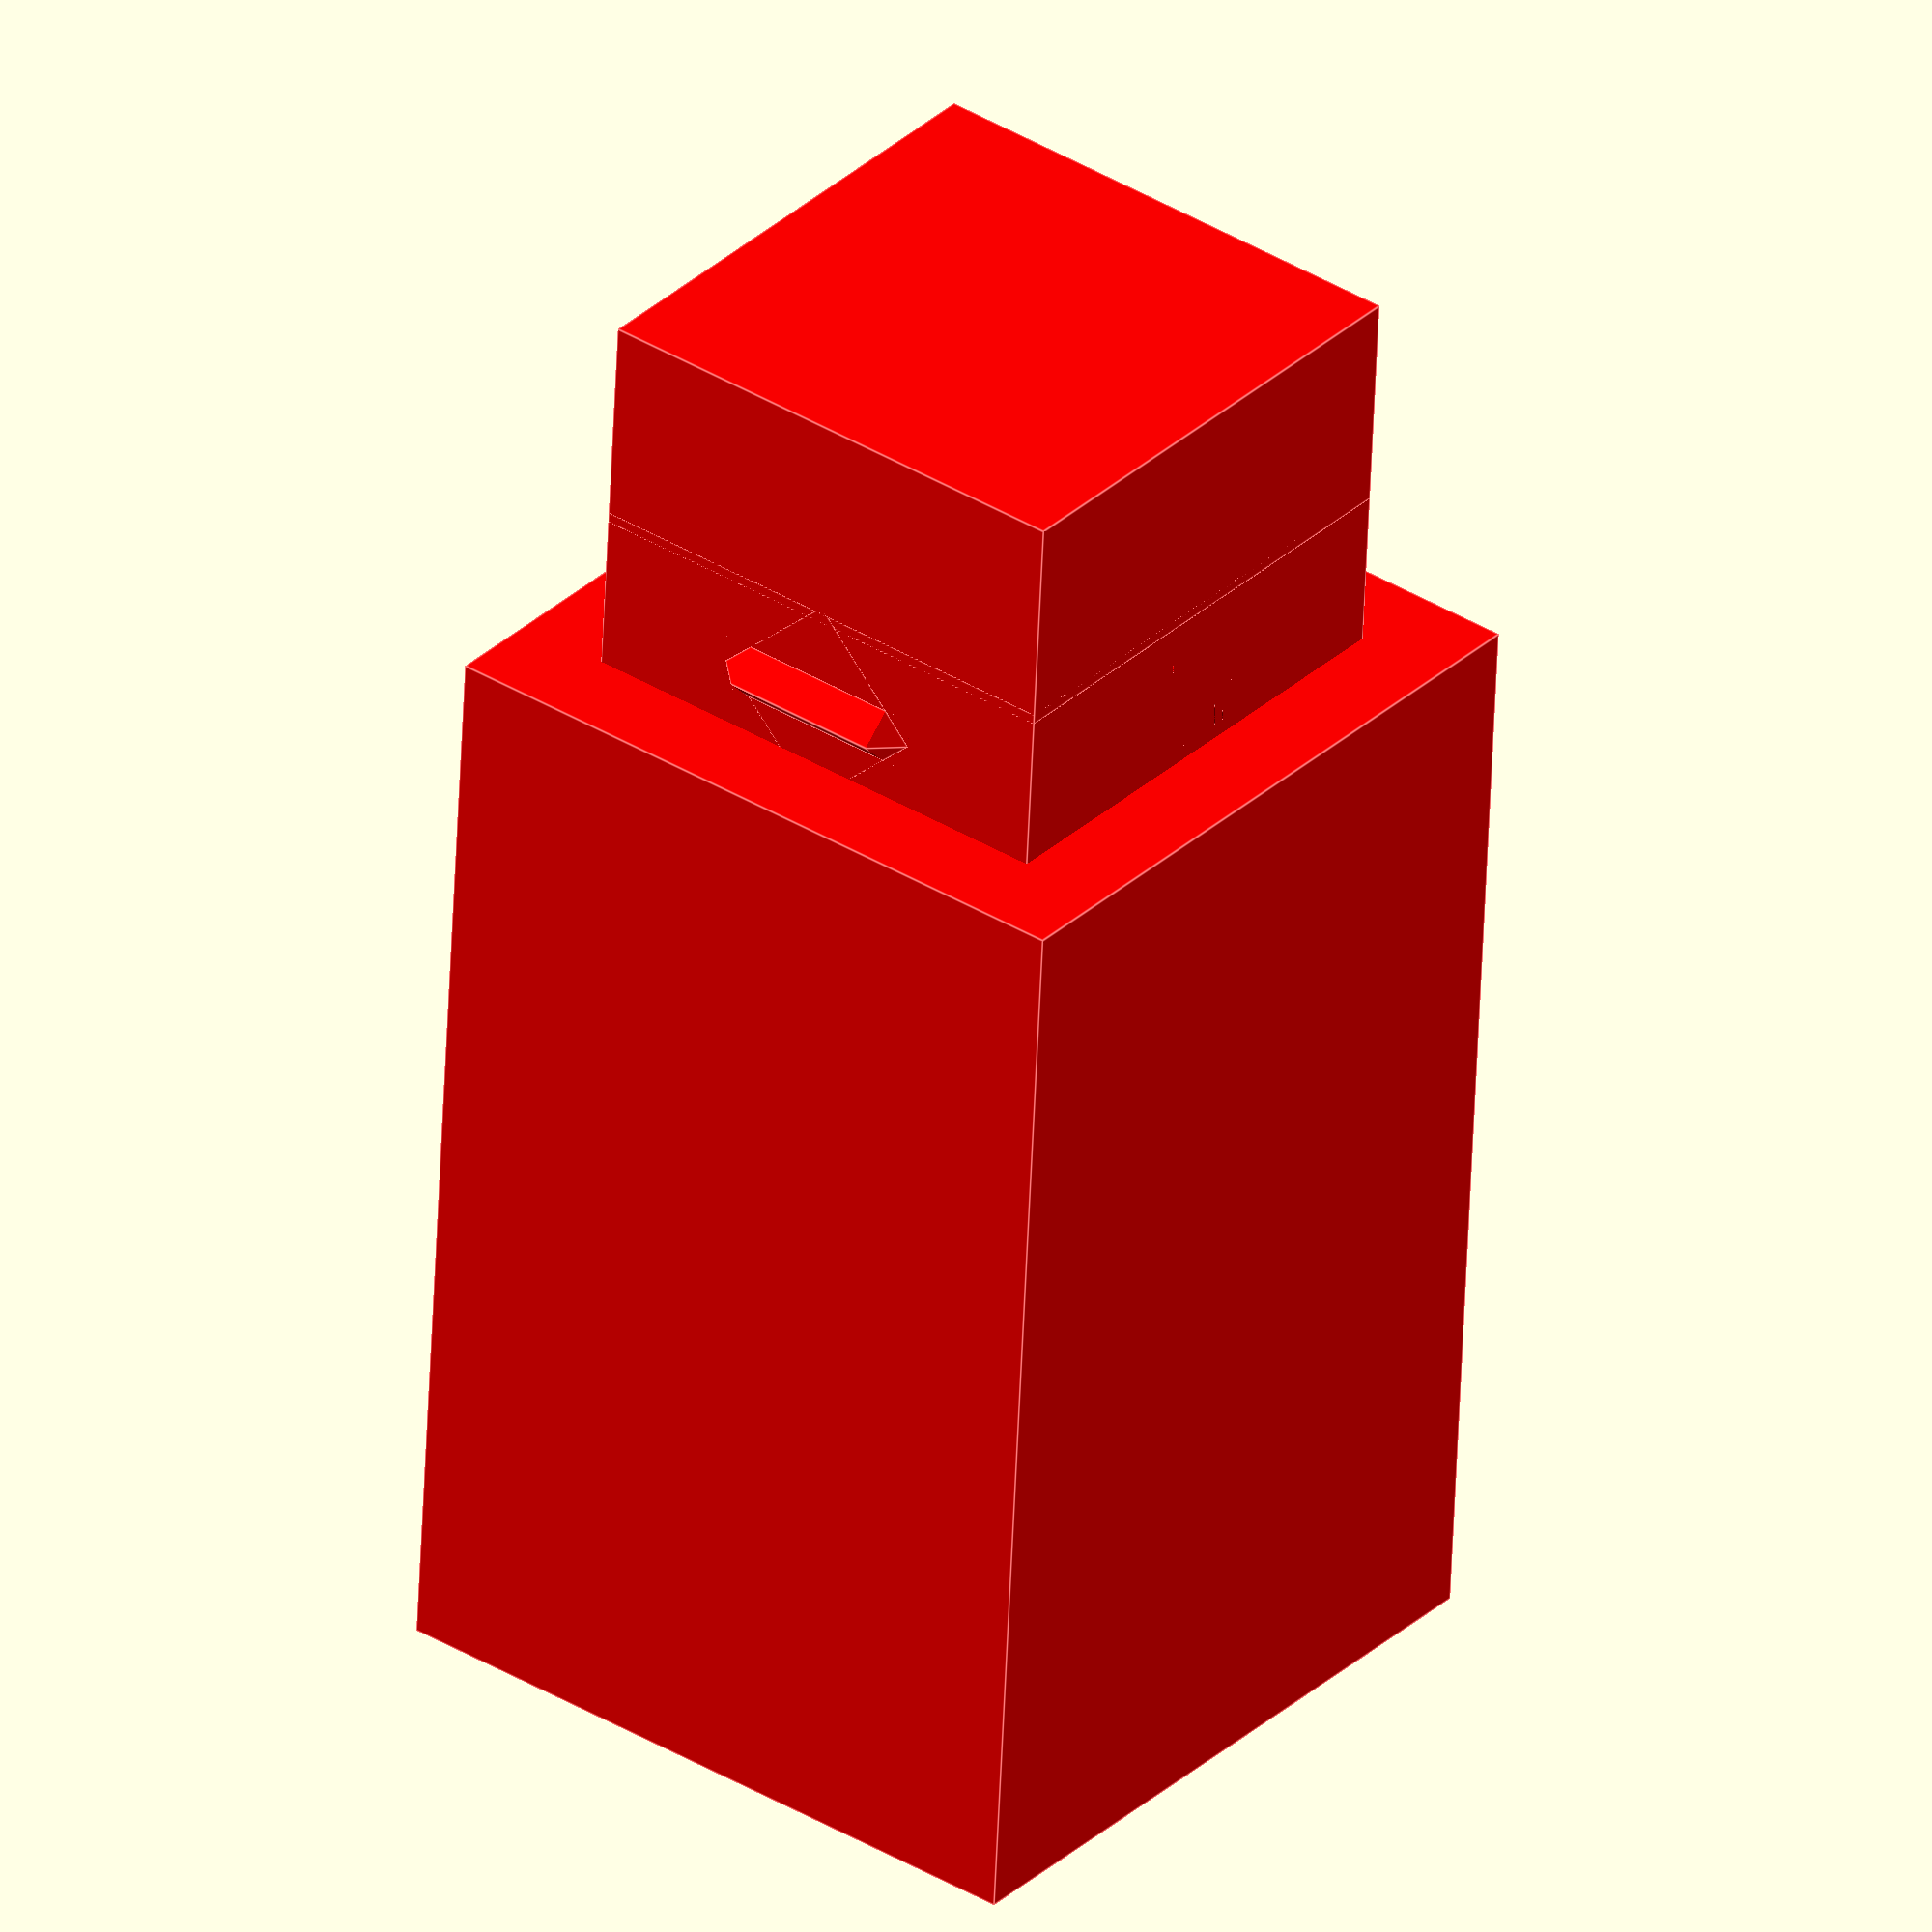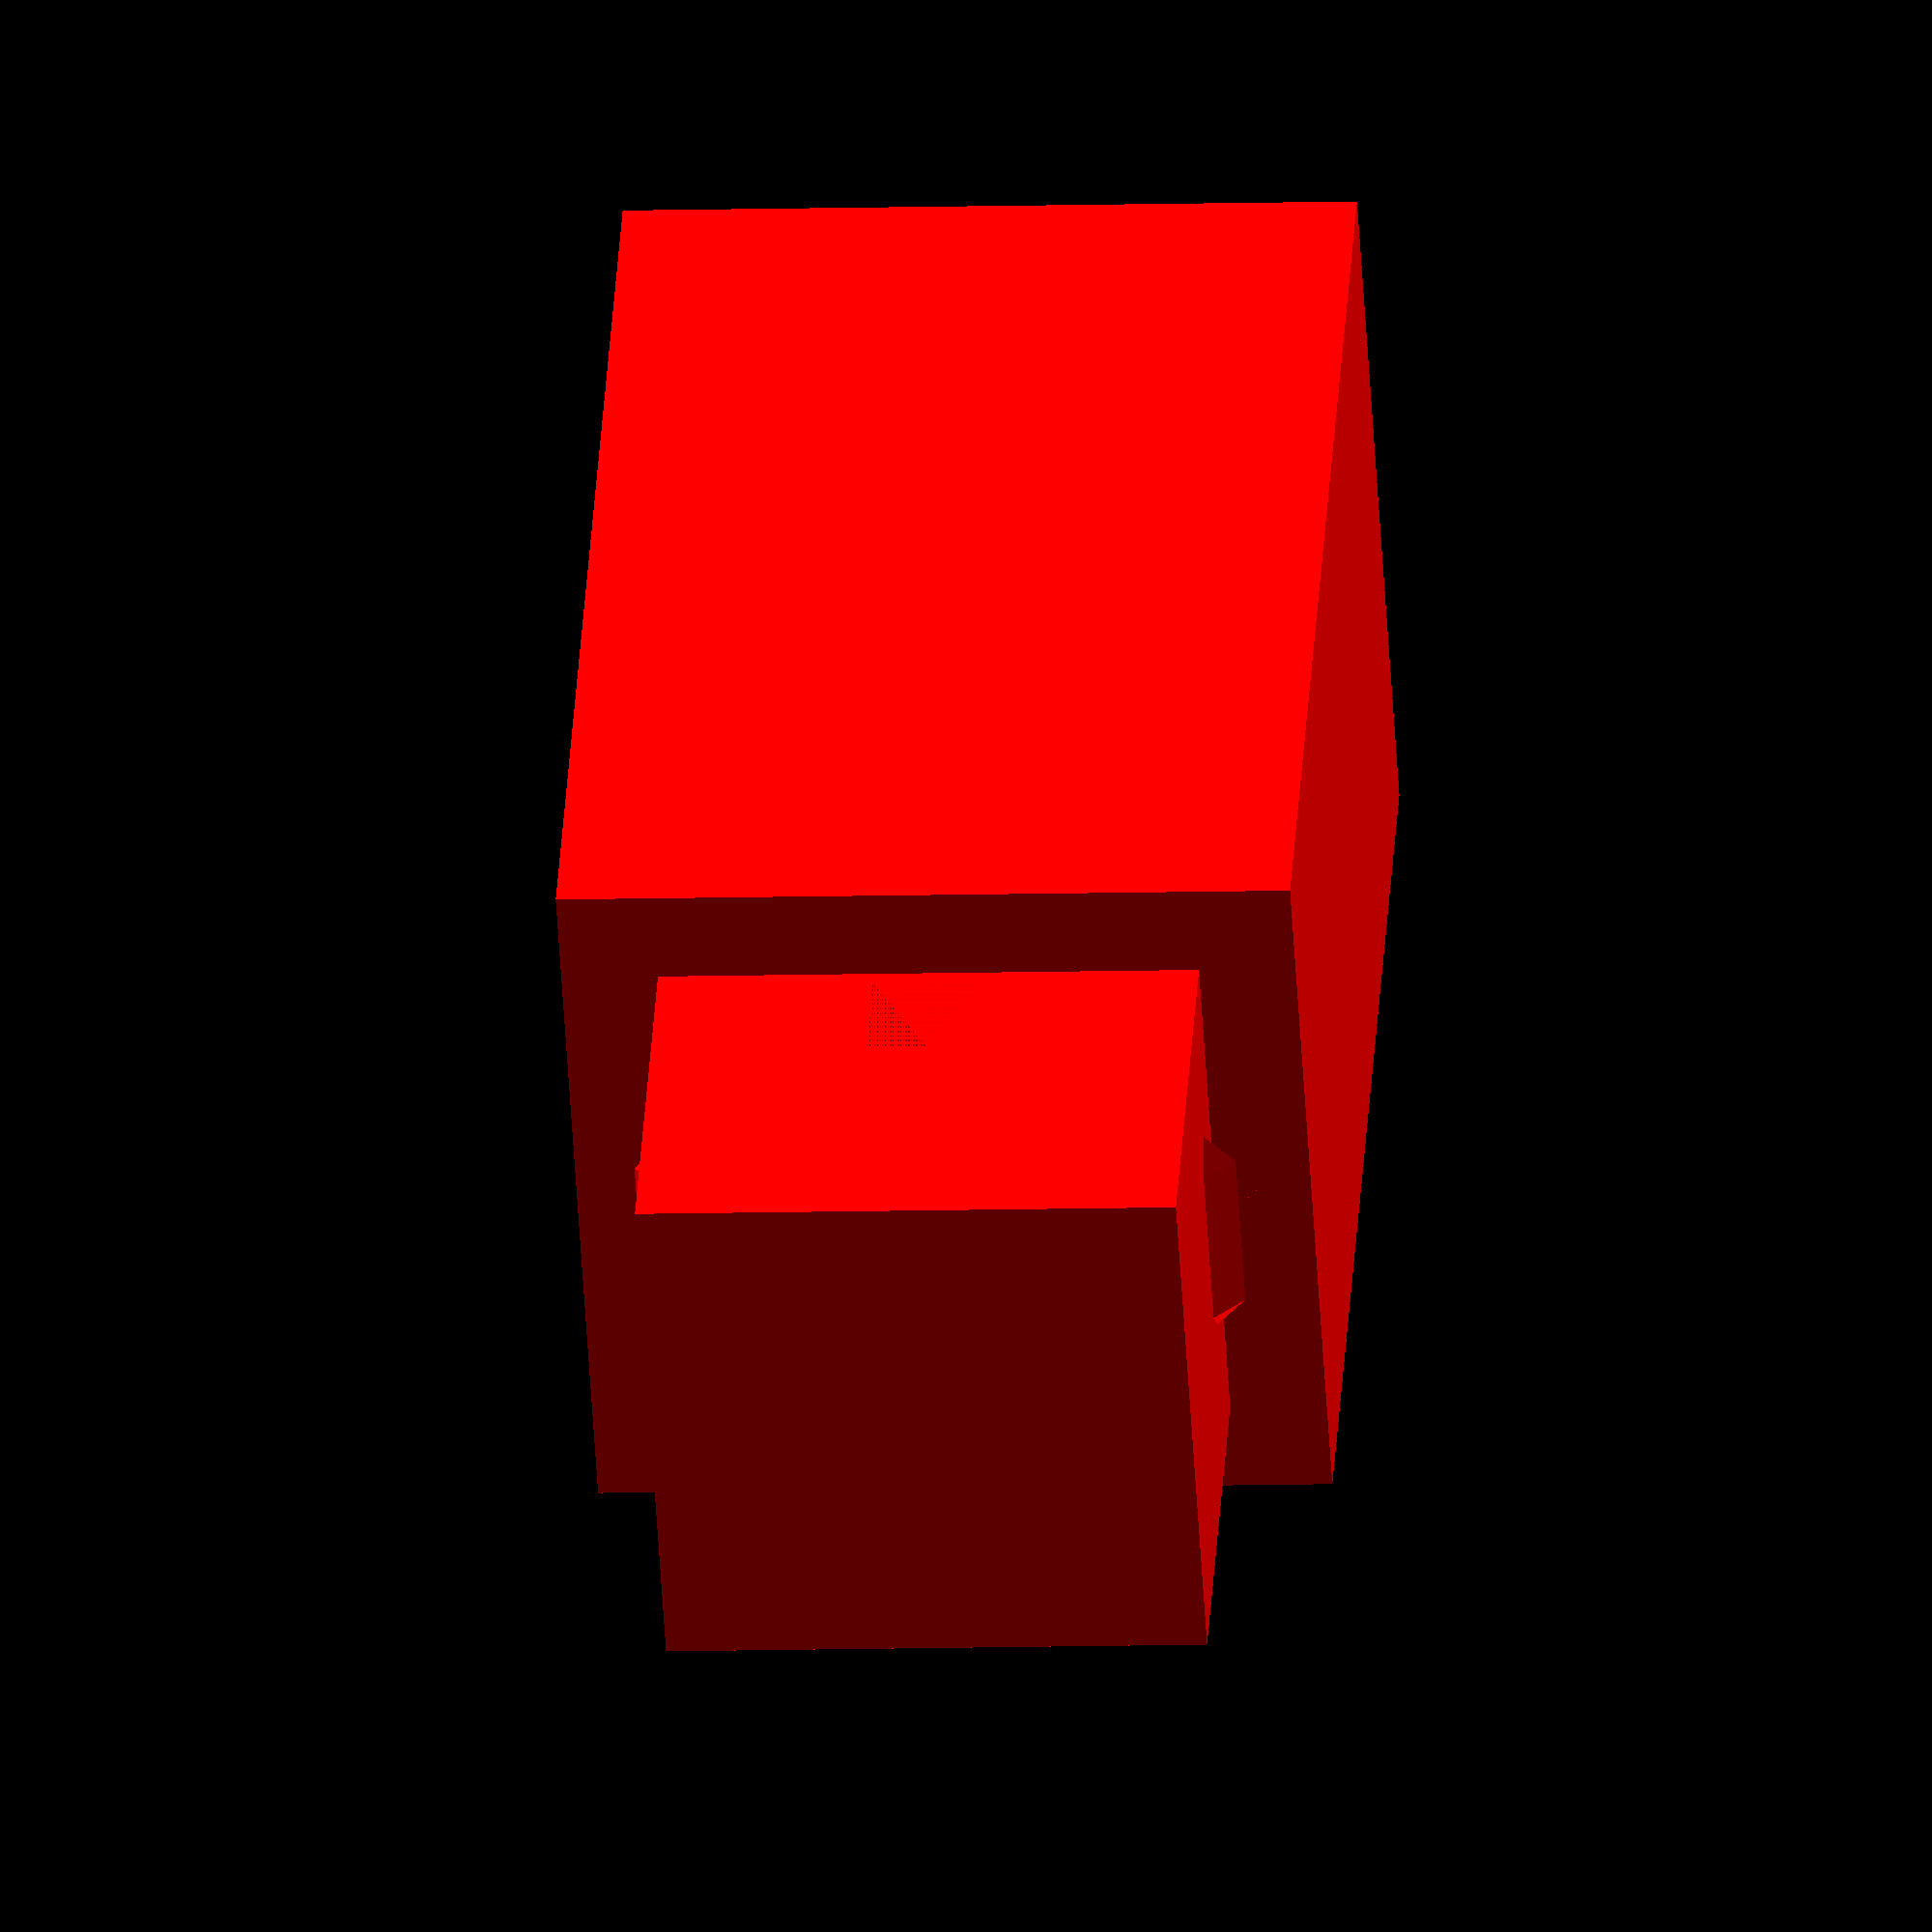
<openscad>
/*
 * A blockout used for creating Cherry MX keyswitch receptacles in solid objects.
 * Dimensions referenced and approximate those used by gcb's switch_mx.scad:
 * https://bitbucket.org/gcb/3dump/src/8c0555016ecb091764b122b7b80777f2fc6ce9c2/keyboards/cherry/switch_mx.scad
 */

module copymirror(v) {
    children();
    mirror(v) children();
}
module cmxsw() {}
module cherry_mx_keyhole() {
    color("red") difference() {
        union() {
            // body
            translate([0,0,-9.3-5.5/2]) cube([14,14,5.5],true);
            // cap clearance
            translate([0,0,30/2-10.16]) cube([19,19,30], true);
            // pin clearance
            translate([0,0,-14.5-6/2]) cube([14,14,6], true);
            // clips
            copymirror([0,-1,0]) translate([0,7,-12]) intersection() {
                rotate([45,0,0]) cube([6,1.1,1.1], true);
                rotate([-90,0,0]) cylinder(3,3,0,$fn=4);
            }
        }
        // recesses
        copymirror([-1,0,0]) translate([7,0,-12]) rotate([45,0,0]) rotate([0,-90,0]) cylinder(1,2,0,$fn=4);
    }
}

cherry_mx_keyhole();
</openscad>
<views>
elev=56.1 azim=141.7 roll=177.6 proj=o view=edges
elev=323.6 azim=273.3 roll=183.3 proj=o view=wireframe
</views>
